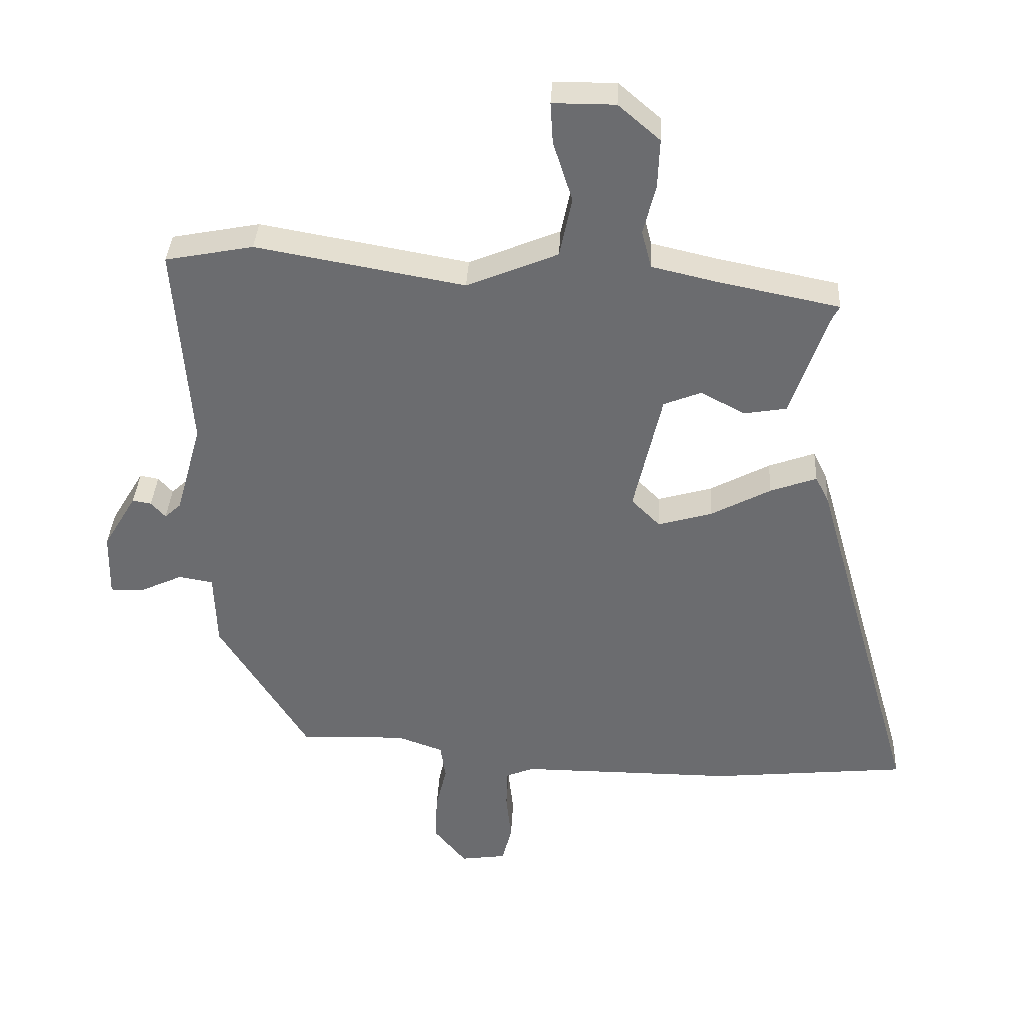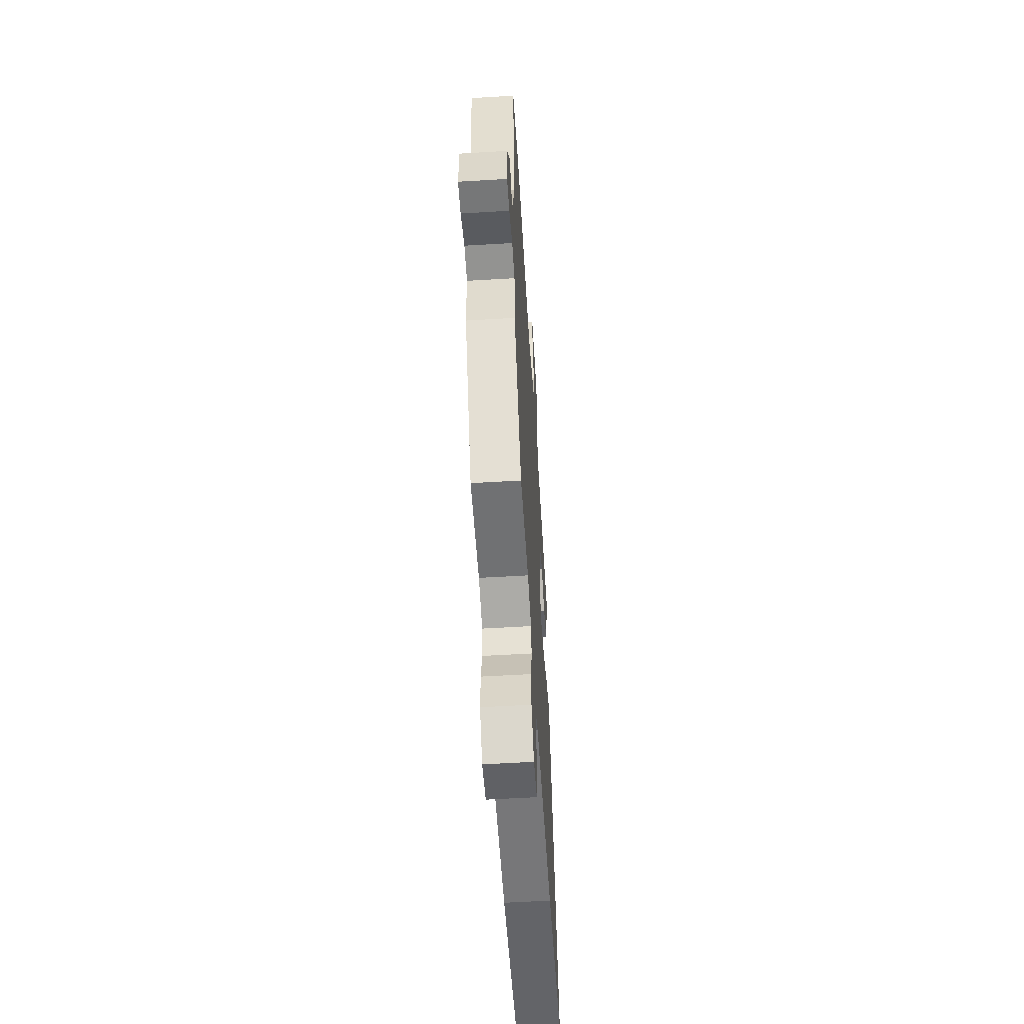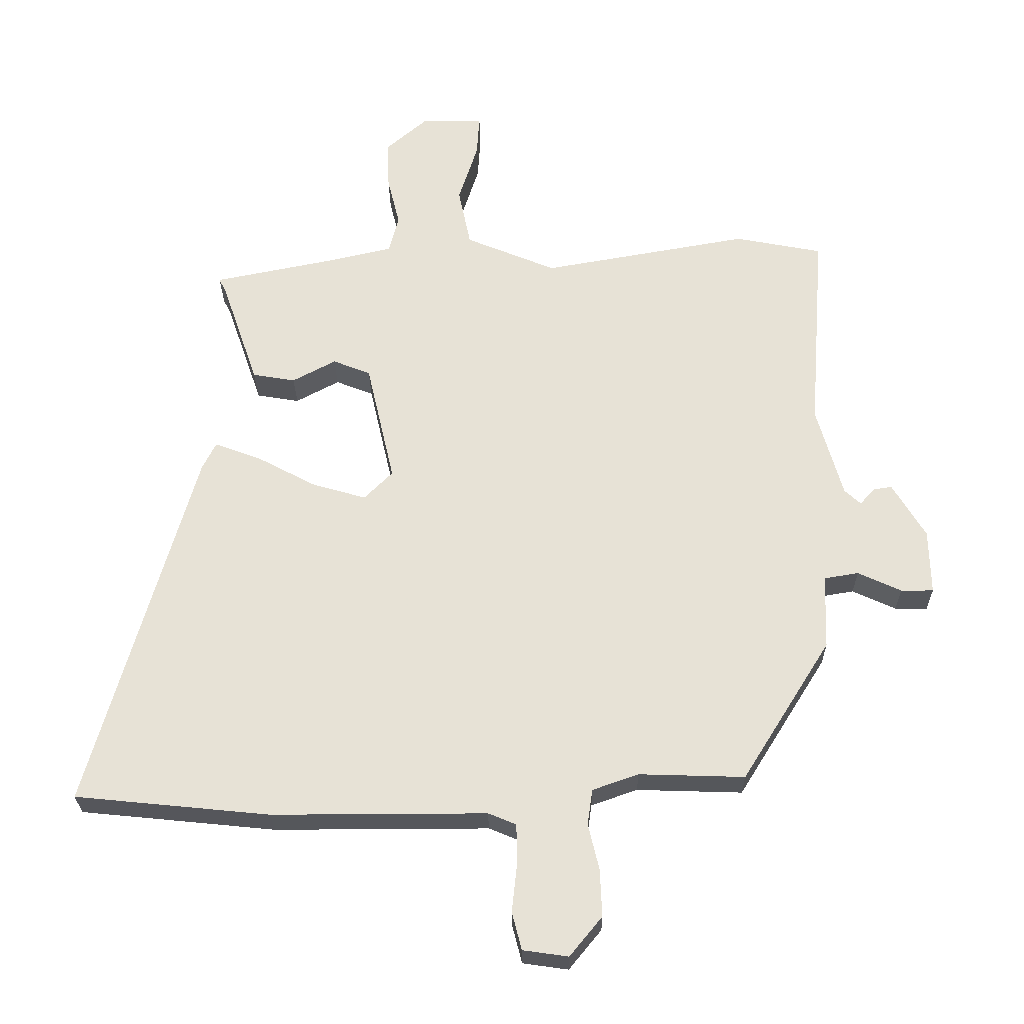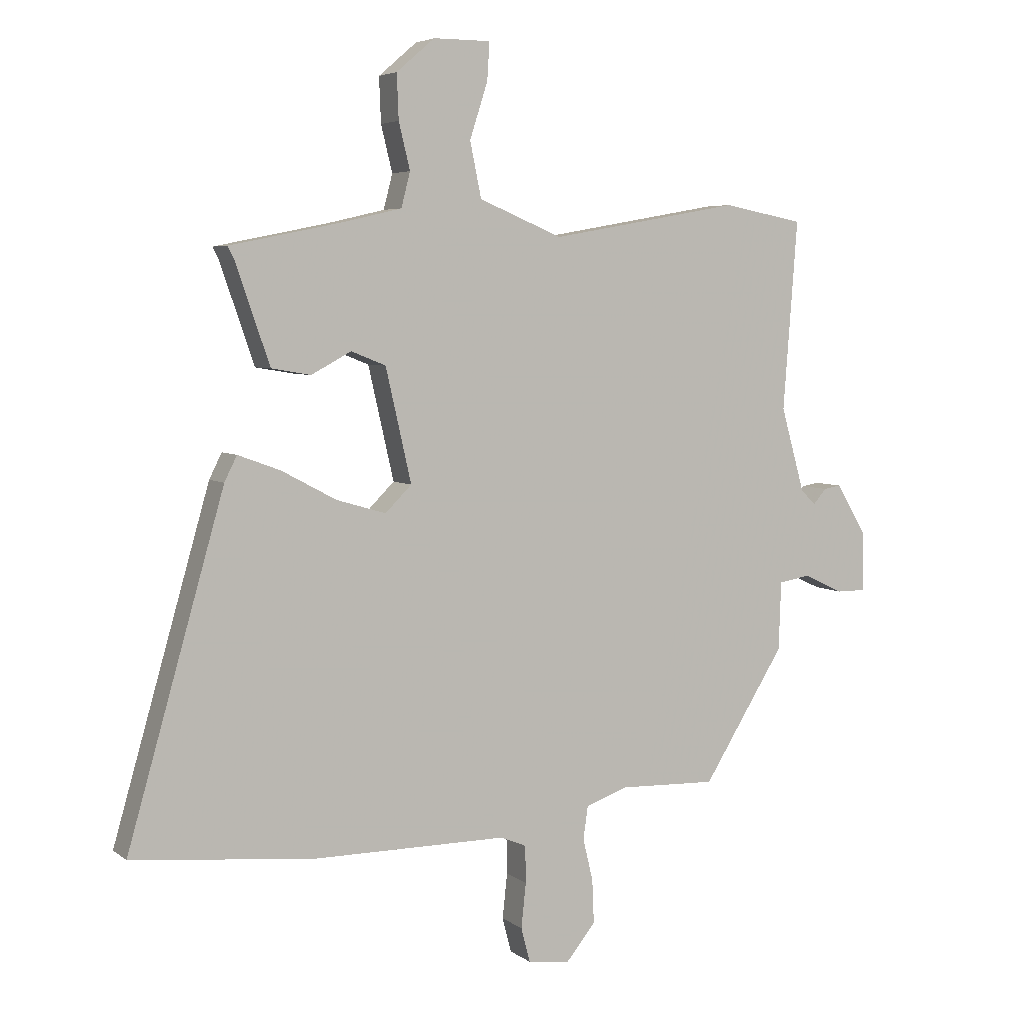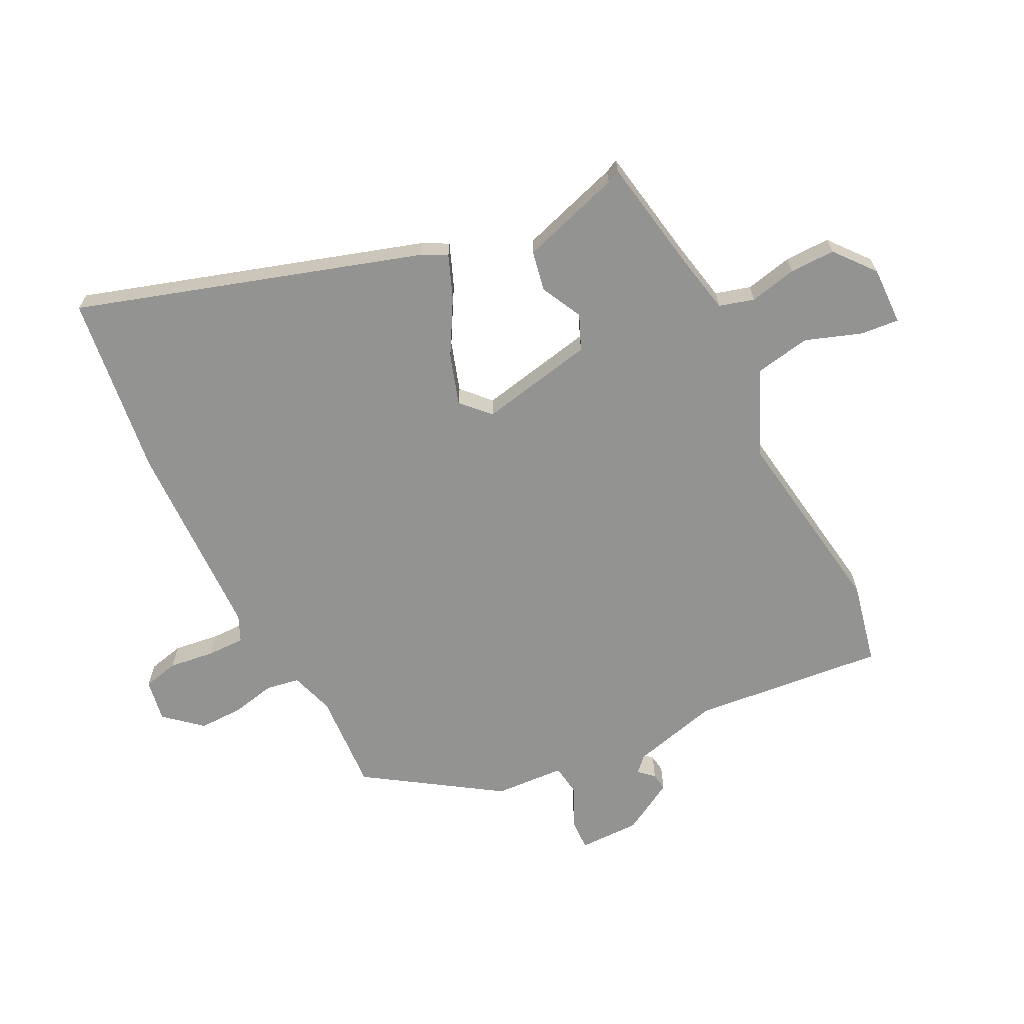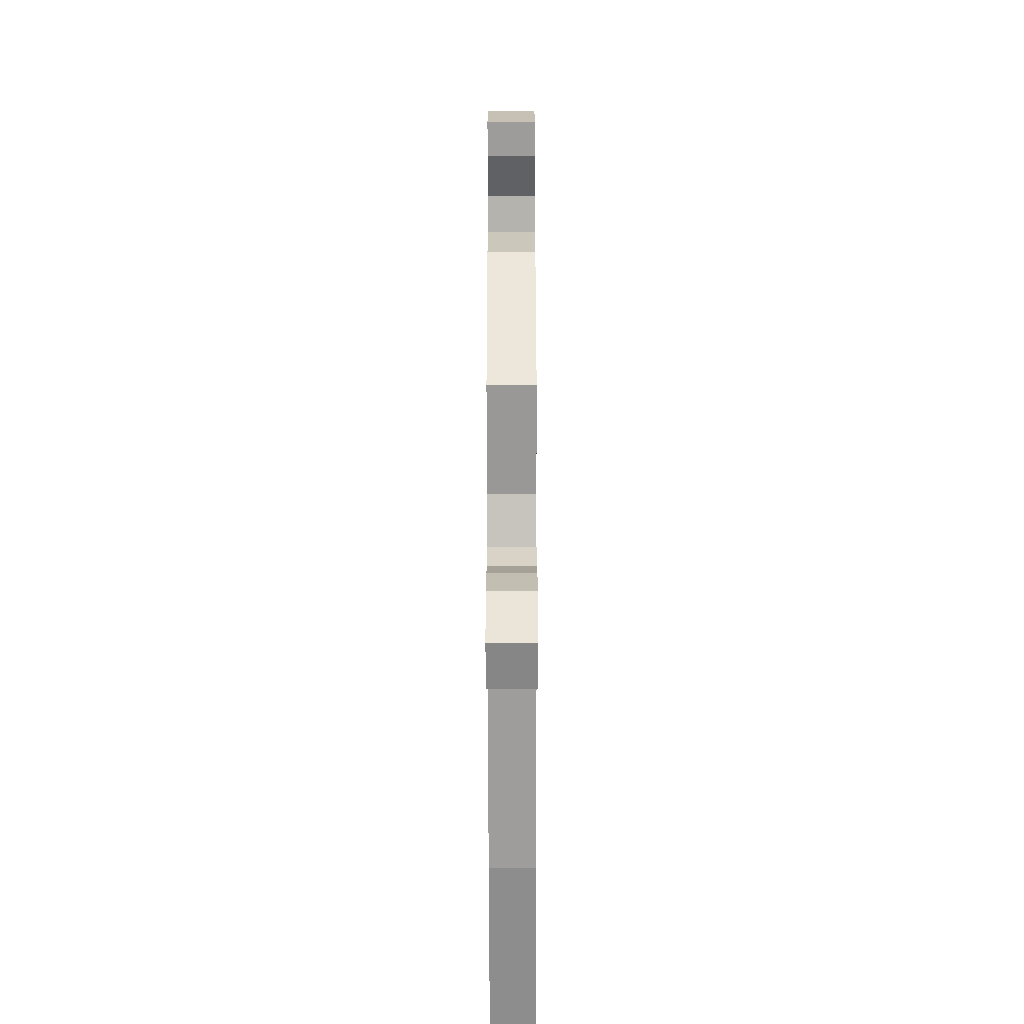
<metadata>
{"format":"obj","ext":"obj","renderer":"f3d","projection":"perspective","resolution":1024,"background":"white","views":[{"elev":36.0,"azim":-177.0,"up":"+Z"},{"elev":-57.0,"azim":93.6,"up":"+Z"},{"elev":-26.5,"azim":0.6,"up":"+Z"},{"elev":5.0,"azim":-26.3,"up":"+Z"},{"elev":-66.6,"azim":-64.9,"up":"+Y"},{"elev":-70.3,"azim":90.1,"up":"+Z"}]}
</metadata>
<code>
v 0.406 0.07 0.518
v 0.541 0.07 0.492
v 0.517 0.07 0.175
v 0.557 0.07 0.033
v 0.582 0.07 0.01
v 0.604 0.07 0.035
v 0.633 0.07 0.04
v 0.684 0.07 -0.045
v 0.686 0.07 -0.145
v 0.636 0.07 -0.145
v 0.569 0.07 -0.114
v 0.516 0.07 -0.123
v 0.512 0.07 -0.238
v 0.375 0.07 -0.457
v 0.212 0.07 -0.452
v 0.141 0.07 -0.477
v 0.133 0.07 -0.532
v 0.15 0.07 -0.603
v 0.153 0.07 -0.676
v 0.103 0.07 -0.737
v 0.033 0.07 -0.727
v 0.018 0.07 -0.669
v 0.026 0.07 -0.594
v 0.025 0.07 -0.532
v -0.018 0.07 -0.514
v -0.349 0.07 -0.515
v -0.65 0.07 -0.485
v -0.488 0.07 0.082
v -0.467 0.07 0.124
v -0.396 0.07 0.098
v -0.304 0.07 0.049
v -0.221 0.07 0.025
v -0.177 0.07 0.069
v -0.22 0.07 0.257
v -0.278 0.07 0.28
v -0.345 0.07 0.244
v -0.411 0.07 0.255
v -0.468 0.07 0.42
v -0.479 0.07 0.441
v -0.291 0.07 0.479
v -0.192 0.07 0.502
v -0.177 0.07 0.56
v -0.196 0.07 0.637
v -0.199 0.07 0.712
v -0.135 0.07 0.767
v -0.039 0.07 0.767
v -0.043 0.07 0.704
v -0.073 0.07 0.611
v -0.054 0.07 0.519
v 0.086 0.07 0.461
v 0.406 0 0.518
v 0.541 0 0.492
v 0.517 0 0.175
v 0.557 0 0.033
v 0.582 0 0.01
v 0.604 0 0.035
v 0.633 0 0.04
v 0.684 0 -0.045
v 0.686 0 -0.145
v 0.636 0 -0.145
v 0.569 0 -0.114
v 0.516 0 -0.123
v 0.512 0 -0.238
v 0.375 0 -0.457
v 0.212 0 -0.452
v 0.141 0 -0.477
v 0.133 0 -0.532
v 0.15 0 -0.603
v 0.153 0 -0.676
v 0.103 0 -0.737
v 0.033 0 -0.727
v 0.018 0 -0.669
v 0.026 0 -0.594
v 0.025 0 -0.532
v -0.018 0 -0.514
v -0.349 0 -0.515
v -0.65 0 -0.485
v -0.488 0 0.082
v -0.467 0 0.124
v -0.396 0 0.098
v -0.304 0 0.049
v -0.221 0 0.025
v -0.177 0 0.069
v -0.22 0 0.257
v -0.278 0 0.28
v -0.345 0 0.244
v -0.411 0 0.255
v -0.468 0 0.42
v -0.479 0 0.441
v -0.291 0 0.479
v -0.192 0 0.502
v -0.177 0 0.56
v -0.196 0 0.637
v -0.199 0 0.712
v -0.135 0 0.767
v -0.039 0 0.767
v -0.043 0 0.704
v -0.073 0 0.611
v -0.054 0 0.519
v 0.086 0 0.461
f 45 46 47 48
f 45 48 49
f 42 43 44 45
f 42 45 49
f 41 42 49 50
f 38 39 40
f 38 40 41 50
f 35 36 37 38
f 34 35 38 50
f 28 29 30 31
f 28 31 32
f 25 26 27 28
f 24 25 28 32
f 20 21 22 23
f 20 23 24
f 17 18 19 20
f 16 17 20 24
f 12 13 14 15
f 12 15 16
f 8 9 10 11
f 8 11 12
f 5 6 7 8
f 5 8 12
f 4 5 12 16
f 50 1 2 3
f 33 34 50 3
f 16 24 32 33
f 3 4 16 33
f 98 97 96 95
f 99 98 95
f 95 94 93 92
f 99 95 92
f 100 99 92 91
f 90 89 88
f 100 91 90 88
f 88 87 86 85
f 100 88 85 84
f 81 80 79 78
f 82 81 78
f 78 77 76 75
f 82 78 75 74
f 73 72 71 70
f 74 73 70
f 70 69 68 67
f 74 70 67 66
f 65 64 63 62
f 66 65 62
f 61 60 59 58
f 62 61 58
f 58 57 56 55
f 62 58 55
f 66 62 55 54
f 53 52 51 100
f 53 100 84 83
f 83 82 74 66
f 83 66 54 53
f 1 51 52 2
f 2 52 53 3
f 3 53 54 4
f 4 54 55 5
f 5 55 56 6
f 6 56 57 7
f 7 57 58 8
f 8 58 59 9
f 9 59 60 10
f 10 60 61 11
f 11 61 62 12
f 12 62 63 13
f 13 63 64 14
f 14 64 65 15
f 15 65 66 16
f 16 66 67 17
f 17 67 68 18
f 18 68 69 19
f 19 69 70 20
f 20 70 71 21
f 21 71 72 22
f 22 72 73 23
f 23 73 74 24
f 24 74 75 25
f 25 75 76 26
f 26 76 77 27
f 27 77 78 28
f 28 78 79 29
f 29 79 80 30
f 30 80 81 31
f 31 81 82 32
f 32 82 83 33
f 33 83 84 34
f 34 84 85 35
f 35 85 86 36
f 36 86 87 37
f 37 87 88 38
f 38 88 89 39
f 39 89 90 40
f 40 90 91 41
f 41 91 92 42
f 42 92 93 43
f 43 93 94 44
f 44 94 95 45
f 45 95 96 46
f 46 96 97 47
f 47 97 98 48
f 48 98 99 49
f 49 99 100 50
f 50 100 51 1

</code>
